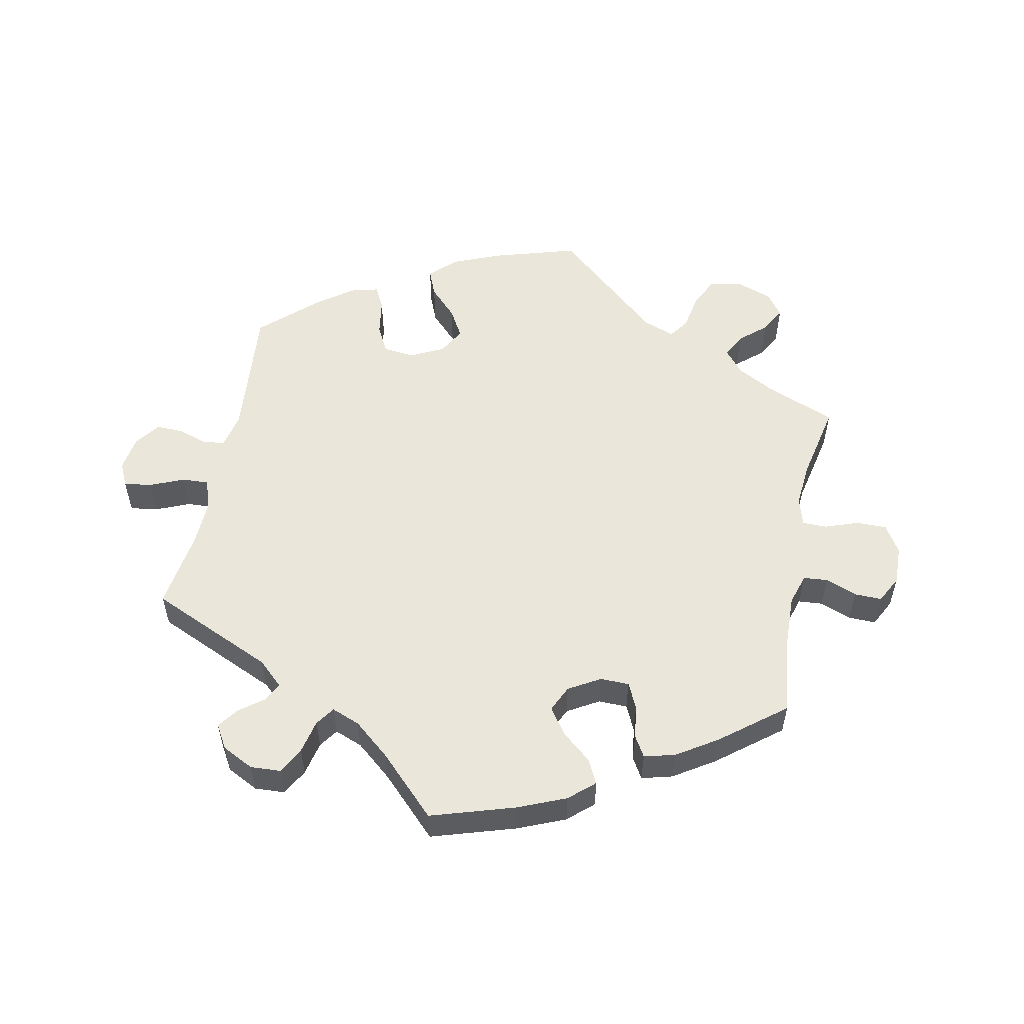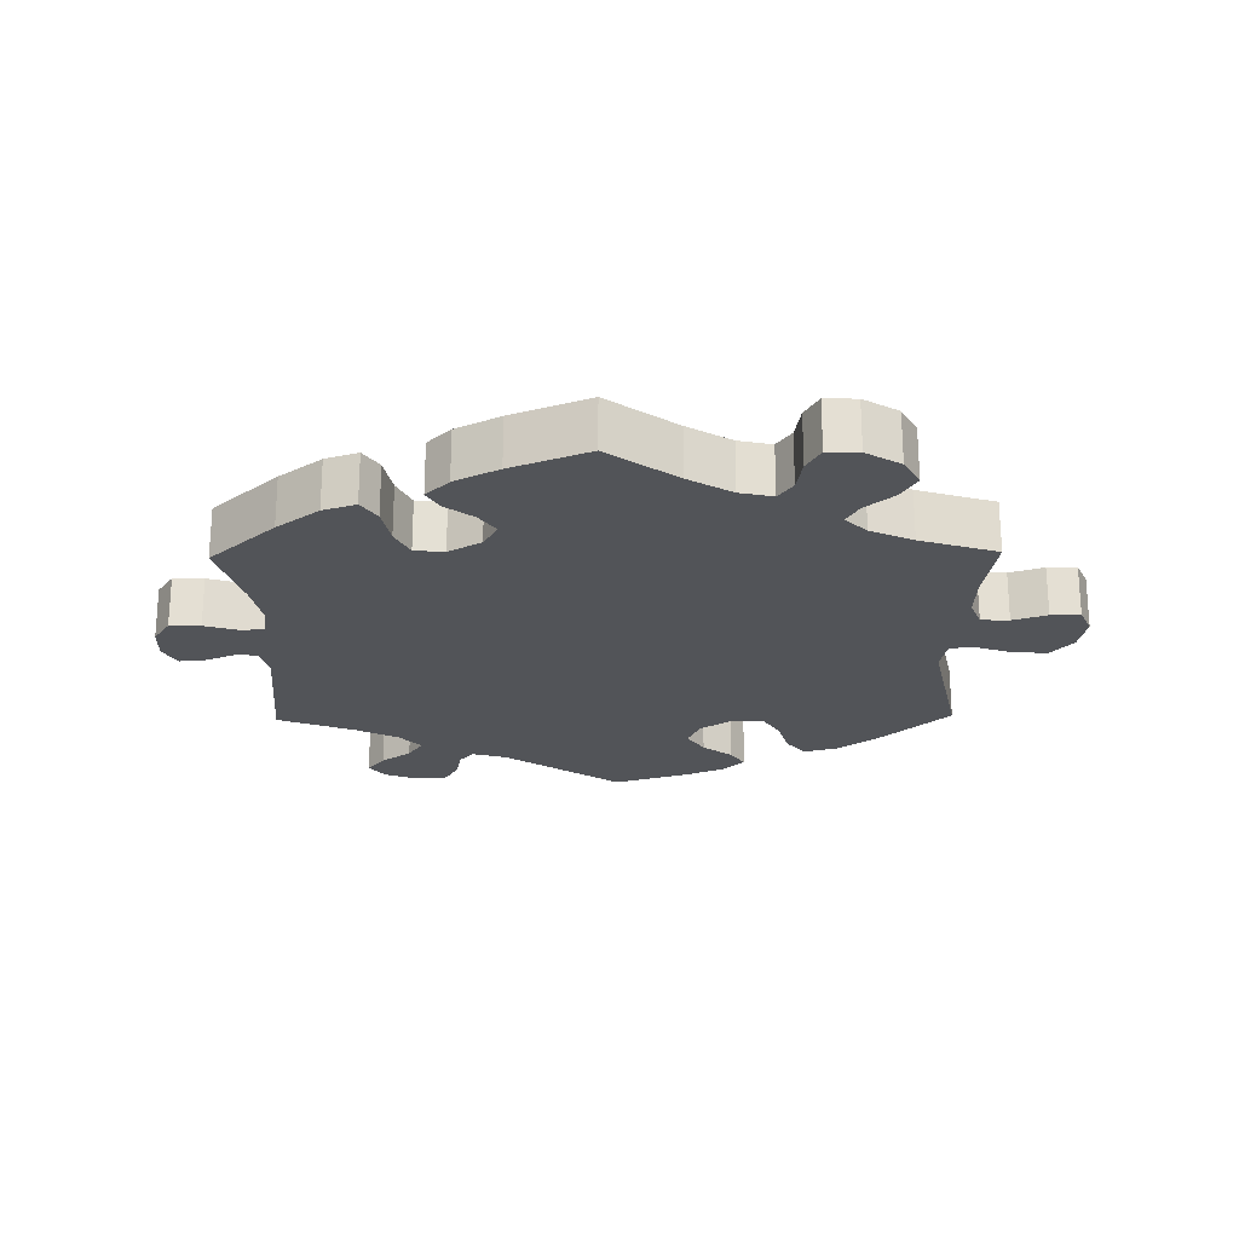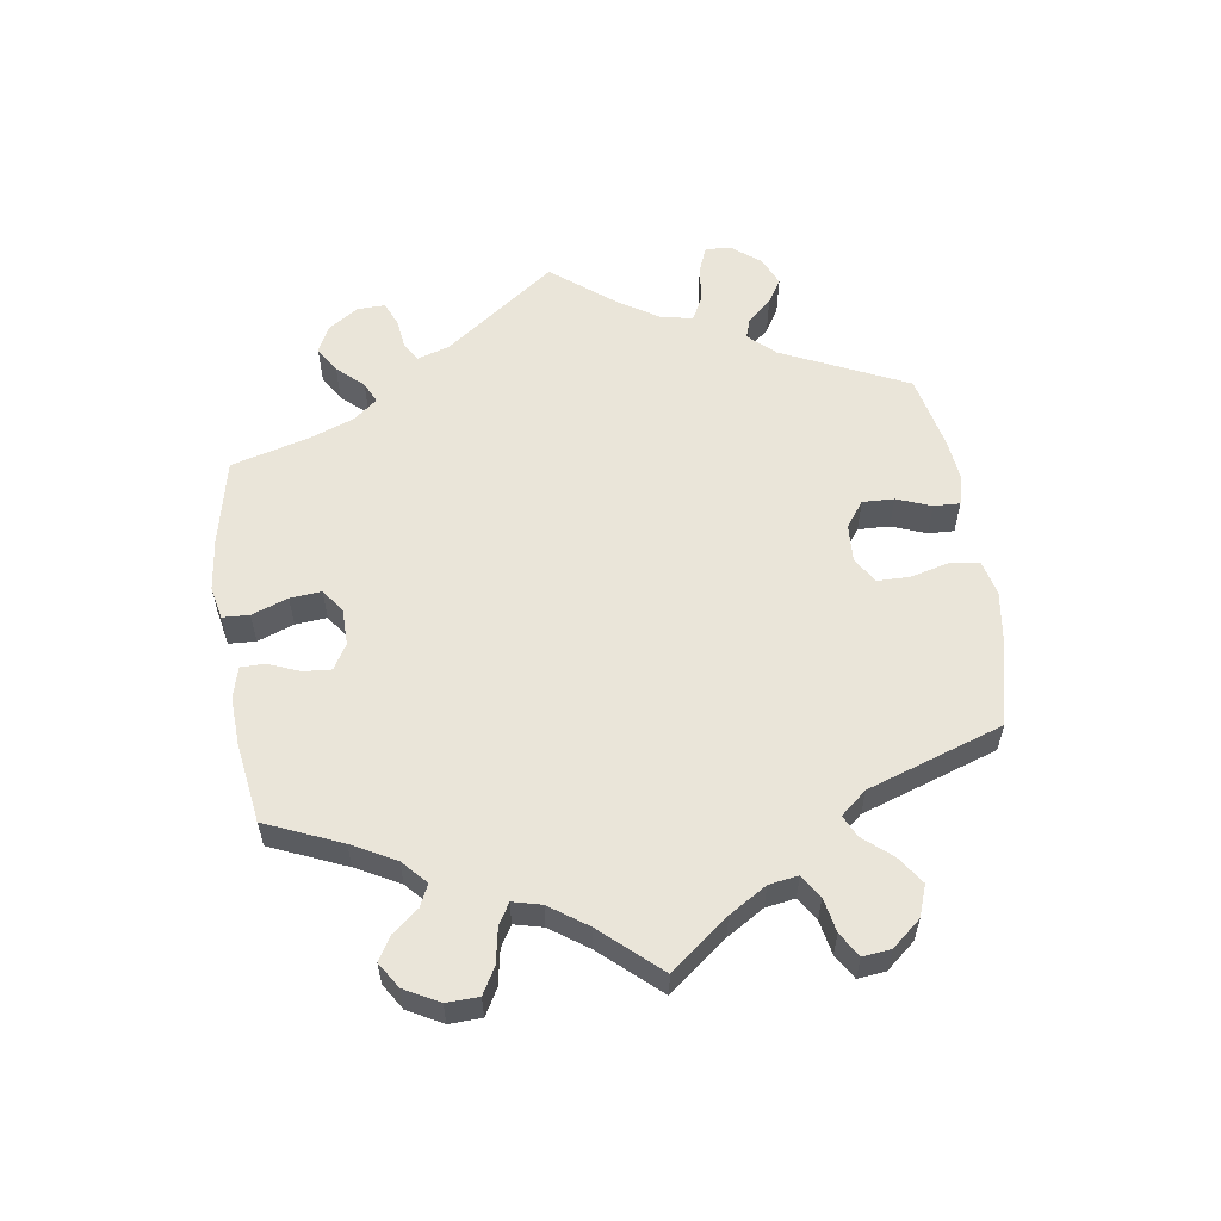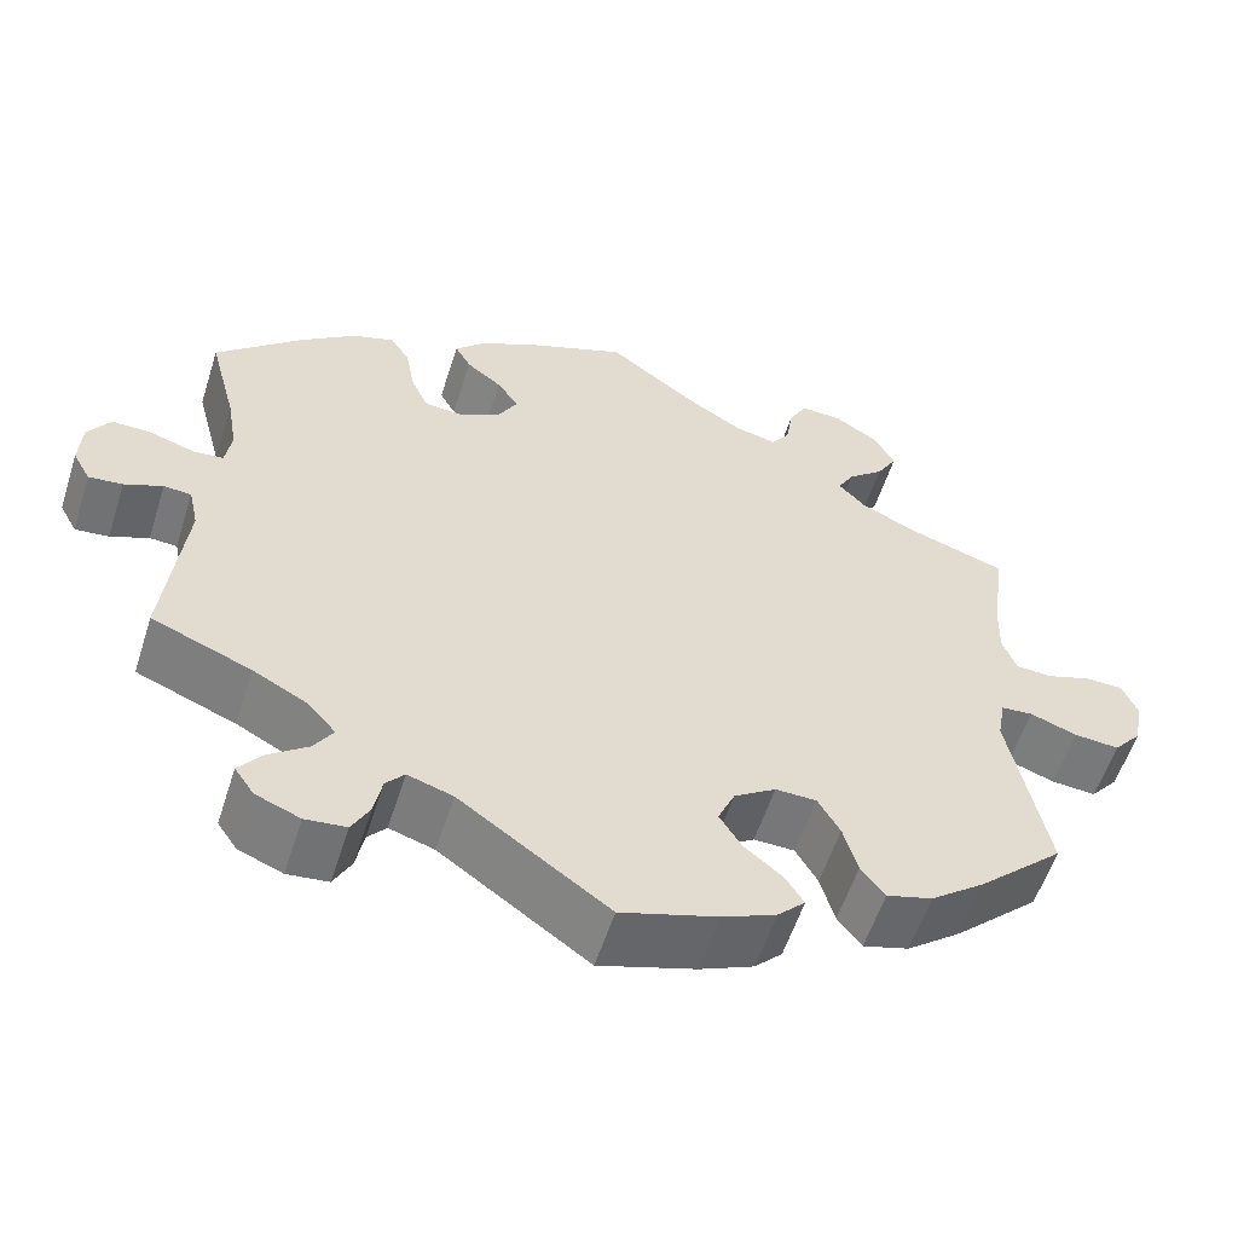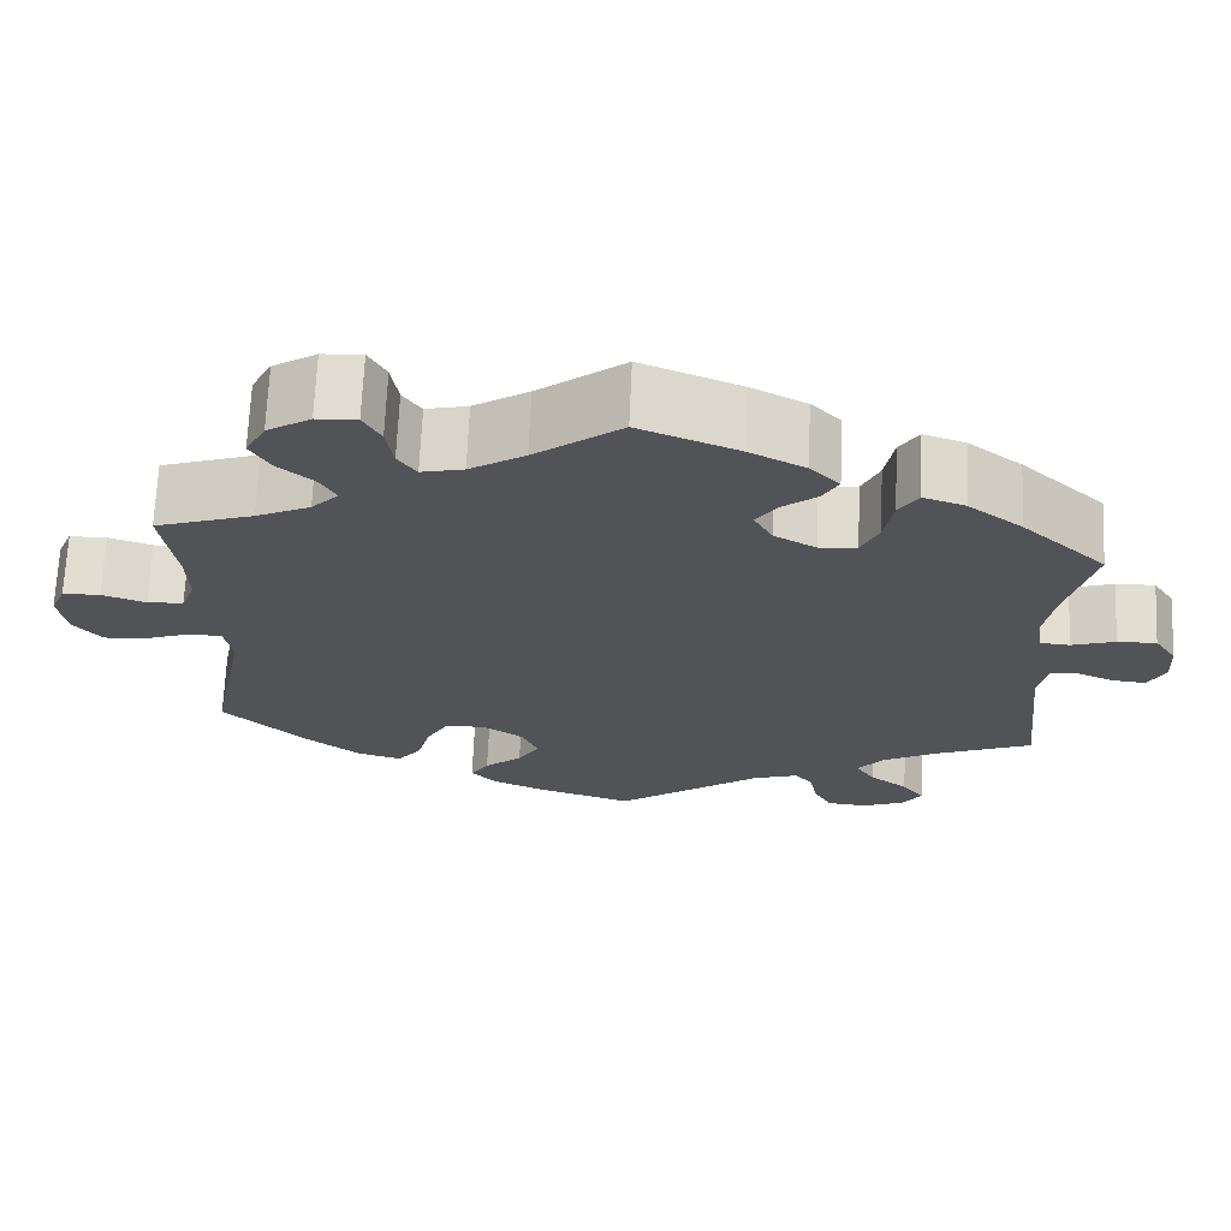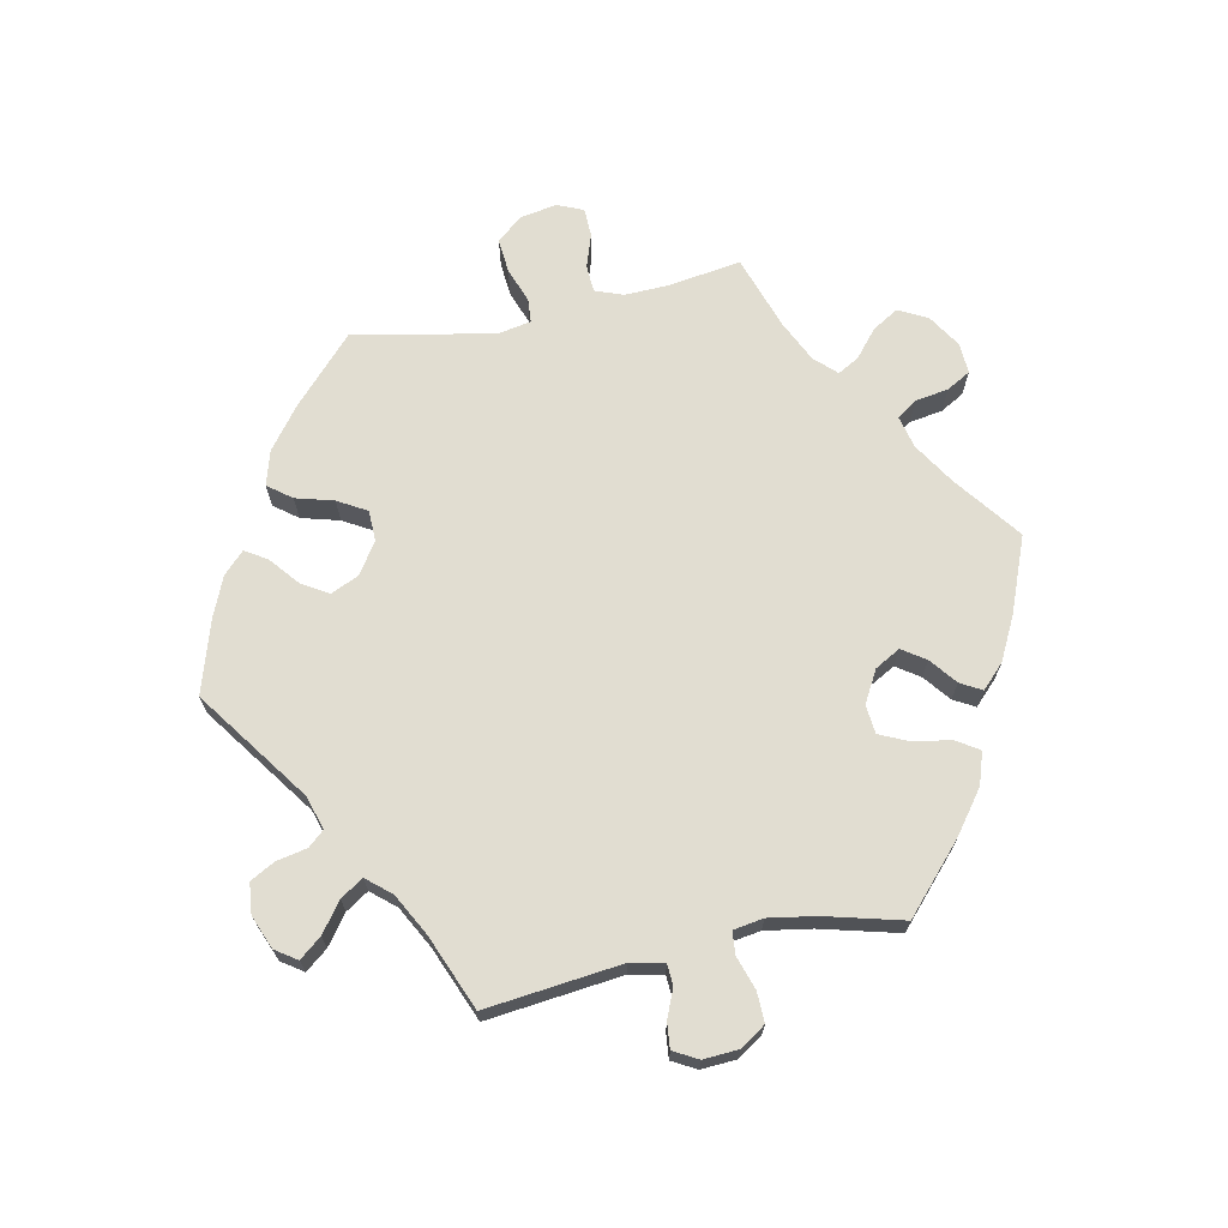
<metadata>
{"format":"obj","ext":"obj","renderer":"f3d","projection":"perspective","resolution":1024,"background":"white","views":[{"elev":54.8,"azim":-48.5,"up":"+Y"},{"elev":-23.1,"azim":1.0,"up":"+Y"},{"elev":58.1,"azim":51.6,"up":"+Y"},{"elev":-56.9,"azim":-17.7,"up":"+Z"},{"elev":68.3,"azim":-177.5,"up":"+Z"},{"elev":68.9,"azim":-101.9,"up":"+Y"}]}
</metadata>
<code>
v 0.099 0.07 0.504
v 0.162 0.07 0.465
v 0.21 0.07 0.454
v 0.231 0.07 0.484
v 0.239 0.07 0.534
v 0.259 0.07 0.57
v 0.305 0.07 0.568
v 0.355 0.07 0.537
v 0.378 0.07 0.494
v 0.355 0.07 0.455
v 0.314 0.07 0.42
v 0.296 0.07 0.388
v 0.327 0.07 0.356
v 0.389 0.07 0.327
v 0.501 0.07 0.29
v 0.485 0.07 0.18
v 0.483 0.07 0.114
v 0.499 0.07 0.072
v 0.54 0.07 0.07
v 0.59 0.07 0.087
v 0.633 0.07 0.086
v 0.65 0.07 0.047
v 0.64 0.07 -0.009
v 0.608 0.07 -0.047
v 0.557 0.07 -0.043
v 0.504 0.07 -0.024
v 0.468 0.07 -0.027
v 0.459 0.07 -0.077
v 0.501 0.07 -0.288
v 0.405 0.07 -0.378
v 0.343 0.07 -0.426
v 0.291 0.07 -0.441
v 0.264 0.07 -0.406
v 0.248 0.07 -0.349
v 0.223 0.07 -0.306
v 0.177 0.07 -0.305
v 0.13 0.07 -0.336
v 0.111 0.07 -0.379
v 0.136 0.07 -0.419
v 0.179 0.07 -0.454
v 0.2 0.07 -0.487
v 0.169 0.07 -0.518
v 0.109 0.07 -0.544
v 0 0.07 -0.578
v -0.168 0.07 -0.459
v -0.219 0.07 -0.443
v -0.24 0.07 -0.467
v -0.249 0.07 -0.513
v -0.269 0.07 -0.55
v -0.315 0.07 -0.555
v -0.365 0.07 -0.535
v -0.387 0.07 -0.503
v -0.361 0.07 -0.47
v -0.317 0.07 -0.437
v -0.295 0.07 -0.403
v -0.326 0.07 -0.367
v -0.388 0.07 -0.334
v -0.5 0.07 -0.289
v -0.478 0.07 -0.086
v -0.489 0.07 -0.036
v -0.52 0.07 -0.034
v -0.563 0.07 -0.052
v -0.601 0.07 -0.056
v -0.621 0.07 -0.02
v -0.618 0.07 0.033
v -0.593 0.07 0.071
v -0.548 0.07 0.07
v -0.498 0.07 0.054
v -0.464 0.07 0.057
v -0.457 0.07 0.102
v -0.469 0.07 0.172
v -0.5 0.07 0.289
v -0.403 0.07 0.378
v -0.341 0.07 0.425
v -0.293 0.07 0.441
v -0.271 0.07 0.407
v -0.261 0.07 0.35
v -0.241 0.07 0.307
v -0.198 0.07 0.303
v -0.15 0.07 0.33
v -0.129 0.07 0.368
v -0.153 0.07 0.403
v -0.193 0.07 0.434
v -0.211 0.07 0.466
v -0.177 0.07 0.5
v -0.113 0.07 0.533
v 0 0.07 0.578
v 0.099 0 0.504
v 0.162 0 0.465
v 0.21 0 0.454
v 0.231 0 0.484
v 0.239 0 0.534
v 0.259 0 0.57
v 0.305 0 0.568
v 0.355 0 0.537
v 0.378 0 0.494
v 0.355 0 0.455
v 0.314 0 0.42
v 0.296 0 0.388
v 0.327 0 0.356
v 0.389 0 0.327
v 0.501 0 0.29
v 0.485 0 0.18
v 0.483 0 0.114
v 0.499 0 0.072
v 0.54 0 0.07
v 0.59 0 0.087
v 0.633 0 0.086
v 0.65 0 0.047
v 0.64 0 -0.009
v 0.608 0 -0.047
v 0.557 0 -0.043
v 0.504 0 -0.024
v 0.468 0 -0.027
v 0.459 0 -0.077
v 0.501 0 -0.288
v 0.405 0 -0.378
v 0.343 0 -0.426
v 0.291 0 -0.441
v 0.264 0 -0.406
v 0.248 0 -0.349
v 0.223 0 -0.306
v 0.177 0 -0.305
v 0.13 0 -0.336
v 0.111 0 -0.379
v 0.136 0 -0.419
v 0.179 0 -0.454
v 0.2 0 -0.487
v 0.169 0 -0.518
v 0.109 0 -0.544
v 0 0 -0.578
v -0.168 0 -0.459
v -0.219 0 -0.443
v -0.24 0 -0.467
v -0.249 0 -0.513
v -0.269 0 -0.55
v -0.315 0 -0.555
v -0.365 0 -0.535
v -0.387 0 -0.503
v -0.361 0 -0.47
v -0.317 0 -0.437
v -0.295 0 -0.403
v -0.326 0 -0.367
v -0.388 0 -0.334
v -0.5 0 -0.289
v -0.478 0 -0.086
v -0.489 0 -0.036
v -0.52 0 -0.034
v -0.563 0 -0.052
v -0.601 0 -0.056
v -0.621 0 -0.02
v -0.618 0 0.033
v -0.593 0 0.071
v -0.548 0 0.07
v -0.498 0 0.054
v -0.464 0 0.057
v -0.457 0 0.102
v -0.469 0 0.172
v -0.5 0 0.289
v -0.403 0 0.378
v -0.341 0 0.425
v -0.293 0 0.441
v -0.271 0 0.407
v -0.261 0 0.35
v -0.241 0 0.307
v -0.198 0 0.303
v -0.15 0 0.33
v -0.129 0 0.368
v -0.153 0 0.403
v -0.193 0 0.434
v -0.211 0 0.466
v -0.177 0 0.5
v -0.113 0 0.533
v 0 0 0.578
f 86 87 1
f 85 86 1 2
f 82 83 84 85
f 81 82 85 2
f 80 81 2 3
f 79 80 3
f 74 75 76 77
f 74 77 78
f 71 72 73 74
f 70 71 74 78
f 69 70 78 79
f 65 66 67 68
f 65 68 69
f 64 65 69
f 61 62 63 64
f 60 61 64 69
f 59 60 69 79
f 57 58 59 79
f 51 52 53 54
f 51 54 55
f 50 51 55
f 47 48 49 50
f 47 50 55
f 46 47 55
f 45 46 55 56
f 43 44 45
f 42 43 45 56
f 39 40 41 42
f 38 39 42 56
f 31 32 33 34
f 31 34 35
f 28 29 30 31
f 27 28 31 35
f 23 24 25 26
f 23 26 27
f 22 23 27
f 19 20 21 22
f 18 19 22 27
f 17 18 27 35
f 14 15 16
f 13 14 16 17
f 12 13 17 35
f 8 9 10 11
f 8 11 12
f 7 8 12
f 4 5 6 7
f 3 4 7 12
f 37 38 56 57
f 36 37 57 79
f 35 36 79
f 3 12 35 79
f 88 174 173
f 89 88 173 172
f 172 171 170 169
f 89 172 169 168
f 90 89 168 167
f 90 167 166
f 164 163 162 161
f 165 164 161
f 161 160 159 158
f 165 161 158 157
f 166 165 157 156
f 155 154 153 152
f 156 155 152
f 156 152 151
f 151 150 149 148
f 156 151 148 147
f 166 156 147 146
f 166 146 145 144
f 141 140 139 138
f 142 141 138
f 142 138 137
f 137 136 135 134
f 142 137 134
f 142 134 133
f 143 142 133 132
f 132 131 130
f 143 132 130 129
f 129 128 127 126
f 143 129 126 125
f 121 120 119 118
f 122 121 118
f 118 117 116 115
f 122 118 115 114
f 113 112 111 110
f 114 113 110
f 114 110 109
f 109 108 107 106
f 114 109 106 105
f 122 114 105 104
f 103 102 101
f 104 103 101 100
f 122 104 100 99
f 98 97 96 95
f 99 98 95
f 99 95 94
f 94 93 92 91
f 99 94 91 90
f 144 143 125 124
f 166 144 124 123
f 166 123 122
f 166 122 99 90
f 1 88 89 2
f 2 89 90 3
f 3 90 91 4
f 4 91 92 5
f 5 92 93 6
f 6 93 94 7
f 7 94 95 8
f 8 95 96 9
f 9 96 97 10
f 10 97 98 11
f 11 98 99 12
f 12 99 100 13
f 13 100 101 14
f 14 101 102 15
f 15 102 103 16
f 16 103 104 17
f 17 104 105 18
f 18 105 106 19
f 19 106 107 20
f 20 107 108 21
f 21 108 109 22
f 22 109 110 23
f 23 110 111 24
f 24 111 112 25
f 25 112 113 26
f 26 113 114 27
f 27 114 115 28
f 28 115 116 29
f 29 116 117 30
f 30 117 118 31
f 31 118 119 32
f 32 119 120 33
f 33 120 121 34
f 34 121 122 35
f 35 122 123 36
f 36 123 124 37
f 37 124 125 38
f 38 125 126 39
f 39 126 127 40
f 40 127 128 41
f 41 128 129 42
f 42 129 130 43
f 43 130 131 44
f 44 131 132 45
f 45 132 133 46
f 46 133 134 47
f 47 134 135 48
f 48 135 136 49
f 49 136 137 50
f 50 137 138 51
f 51 138 139 52
f 52 139 140 53
f 53 140 141 54
f 54 141 142 55
f 55 142 143 56
f 56 143 144 57
f 57 144 145 58
f 58 145 146 59
f 59 146 147 60
f 60 147 148 61
f 61 148 149 62
f 62 149 150 63
f 63 150 151 64
f 64 151 152 65
f 65 152 153 66
f 66 153 154 67
f 67 154 155 68
f 68 155 156 69
f 69 156 157 70
f 70 157 158 71
f 71 158 159 72
f 72 159 160 73
f 73 160 161 74
f 74 161 162 75
f 75 162 163 76
f 76 163 164 77
f 77 164 165 78
f 78 165 166 79
f 79 166 167 80
f 80 167 168 81
f 81 168 169 82
f 82 169 170 83
f 83 170 171 84
f 84 171 172 85
f 85 172 173 86
f 86 173 174 87
f 87 174 88 1

</code>
